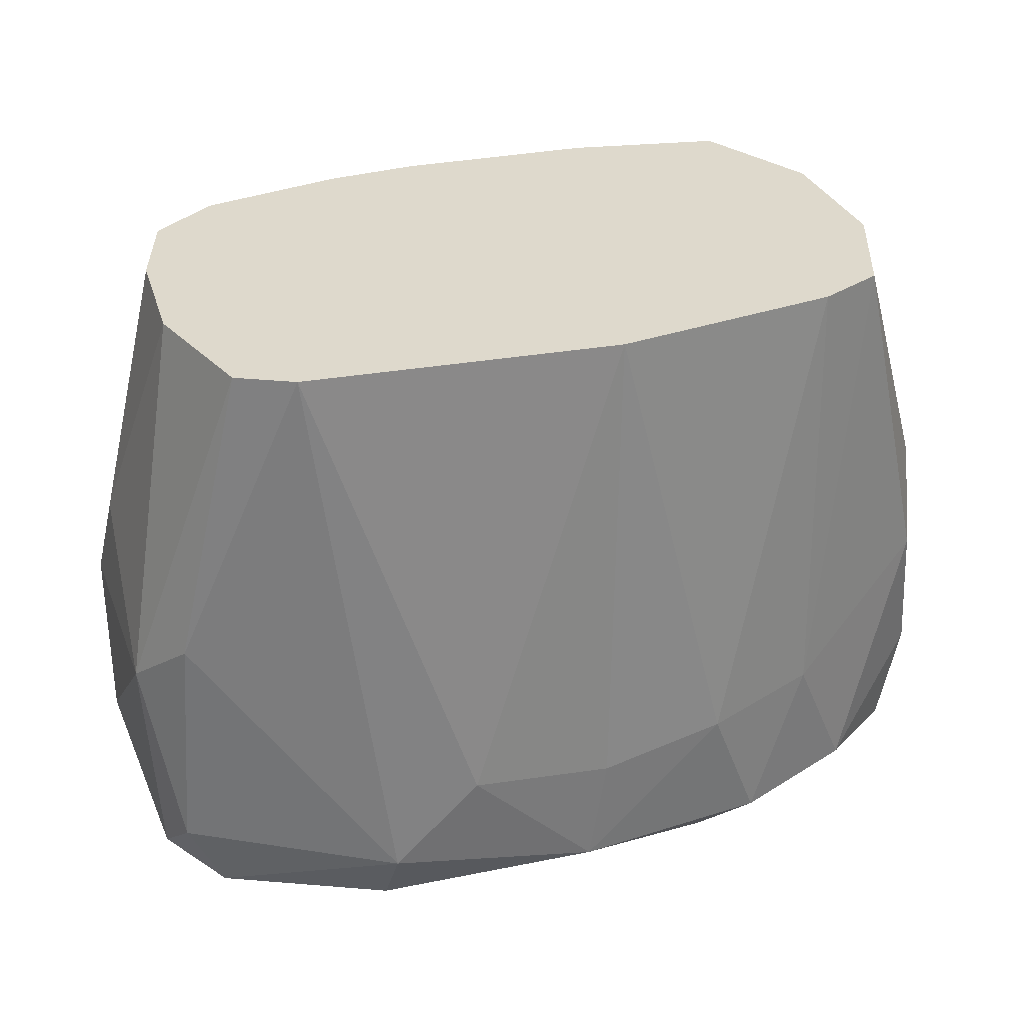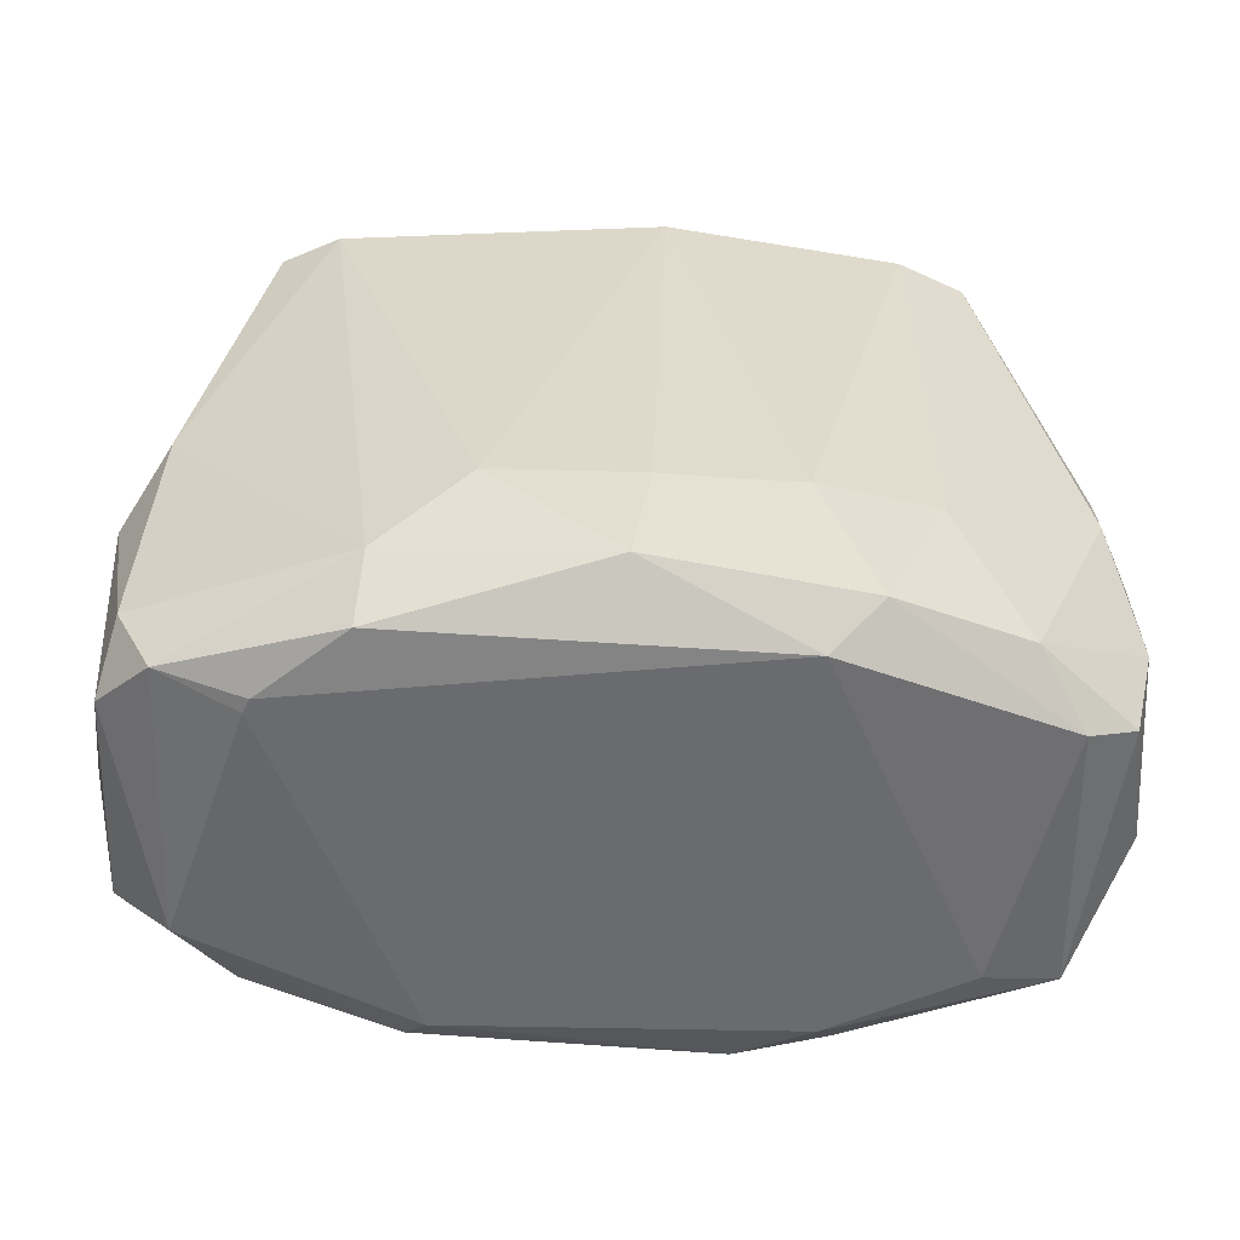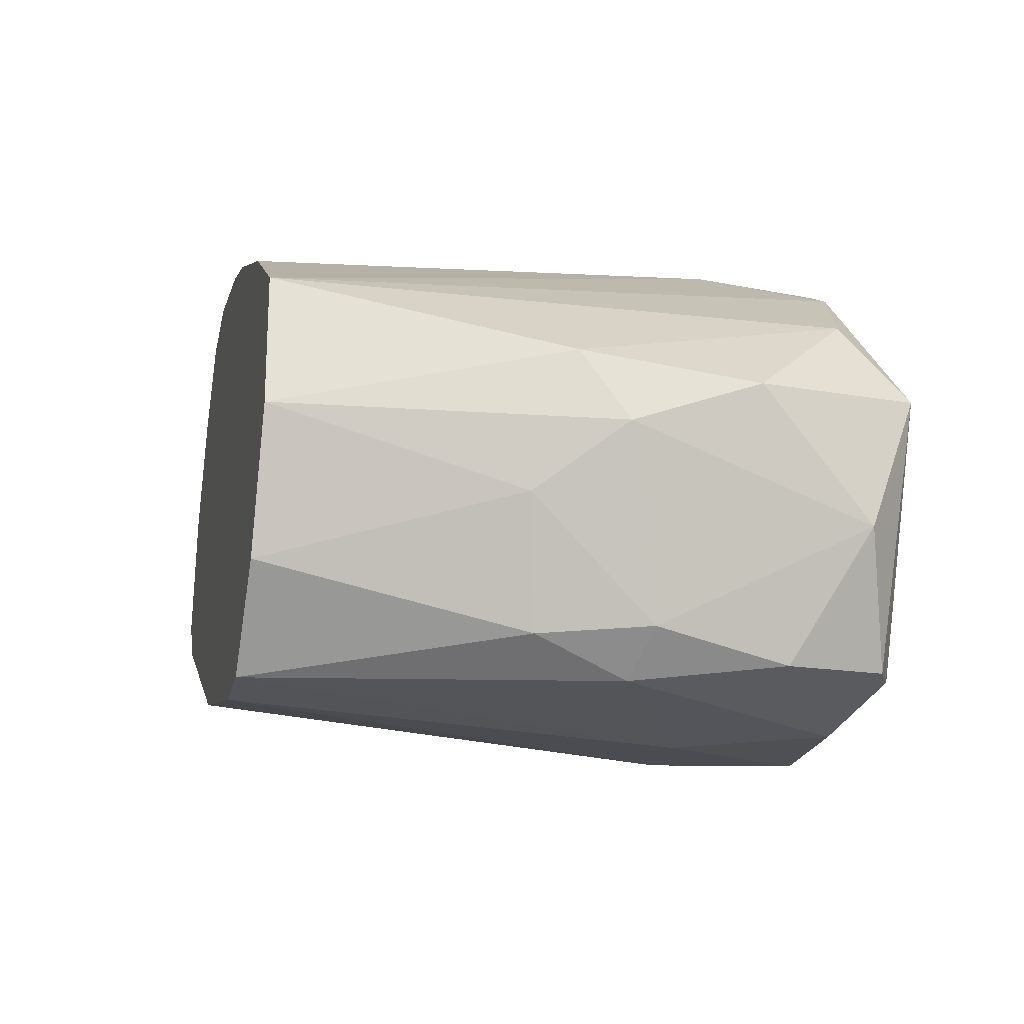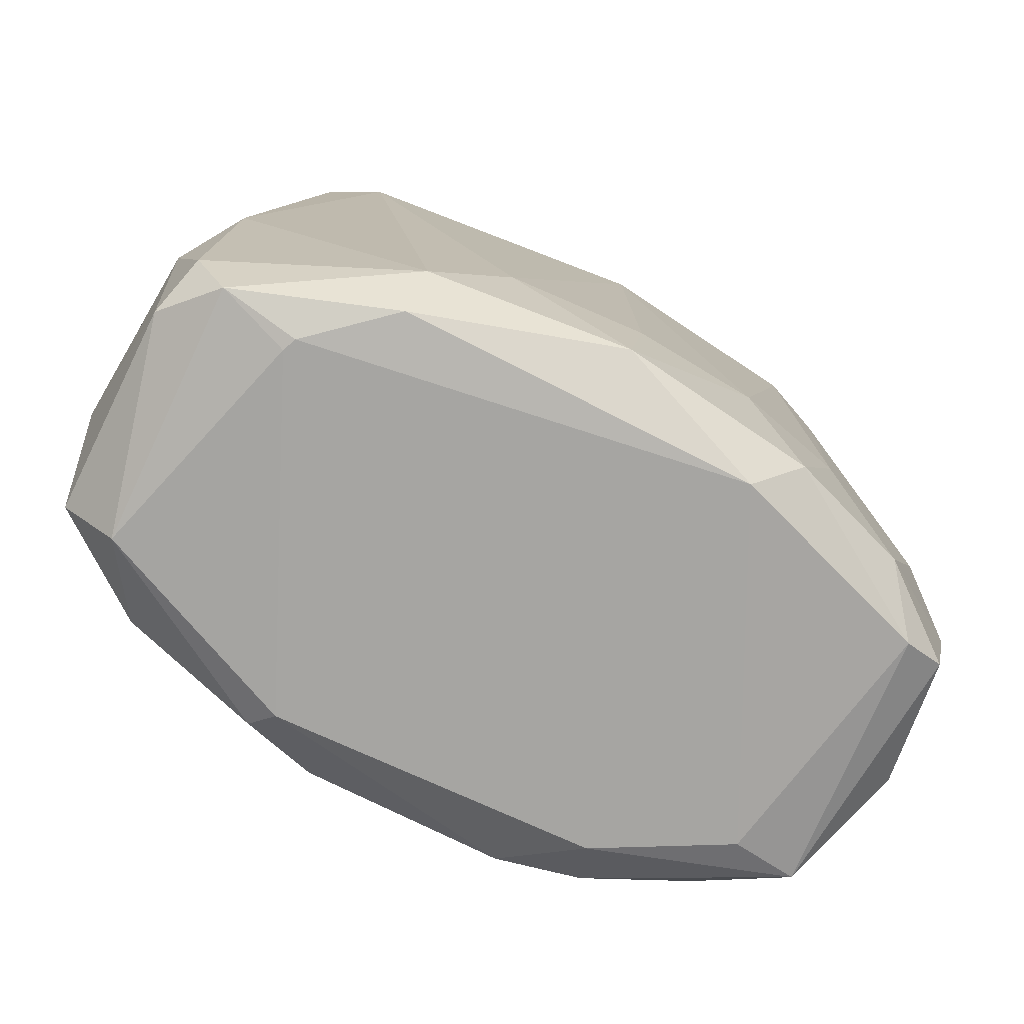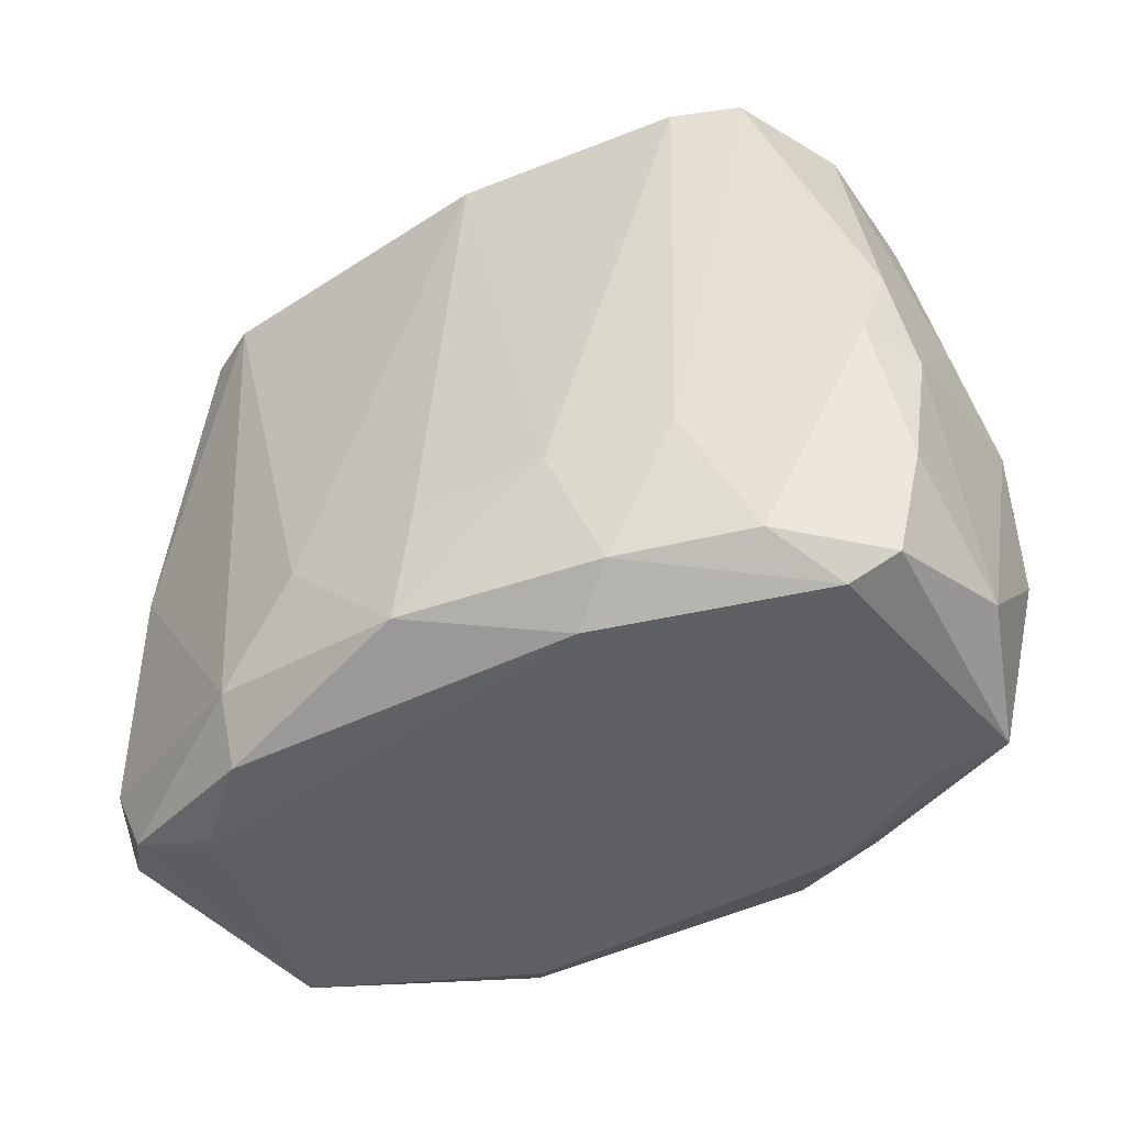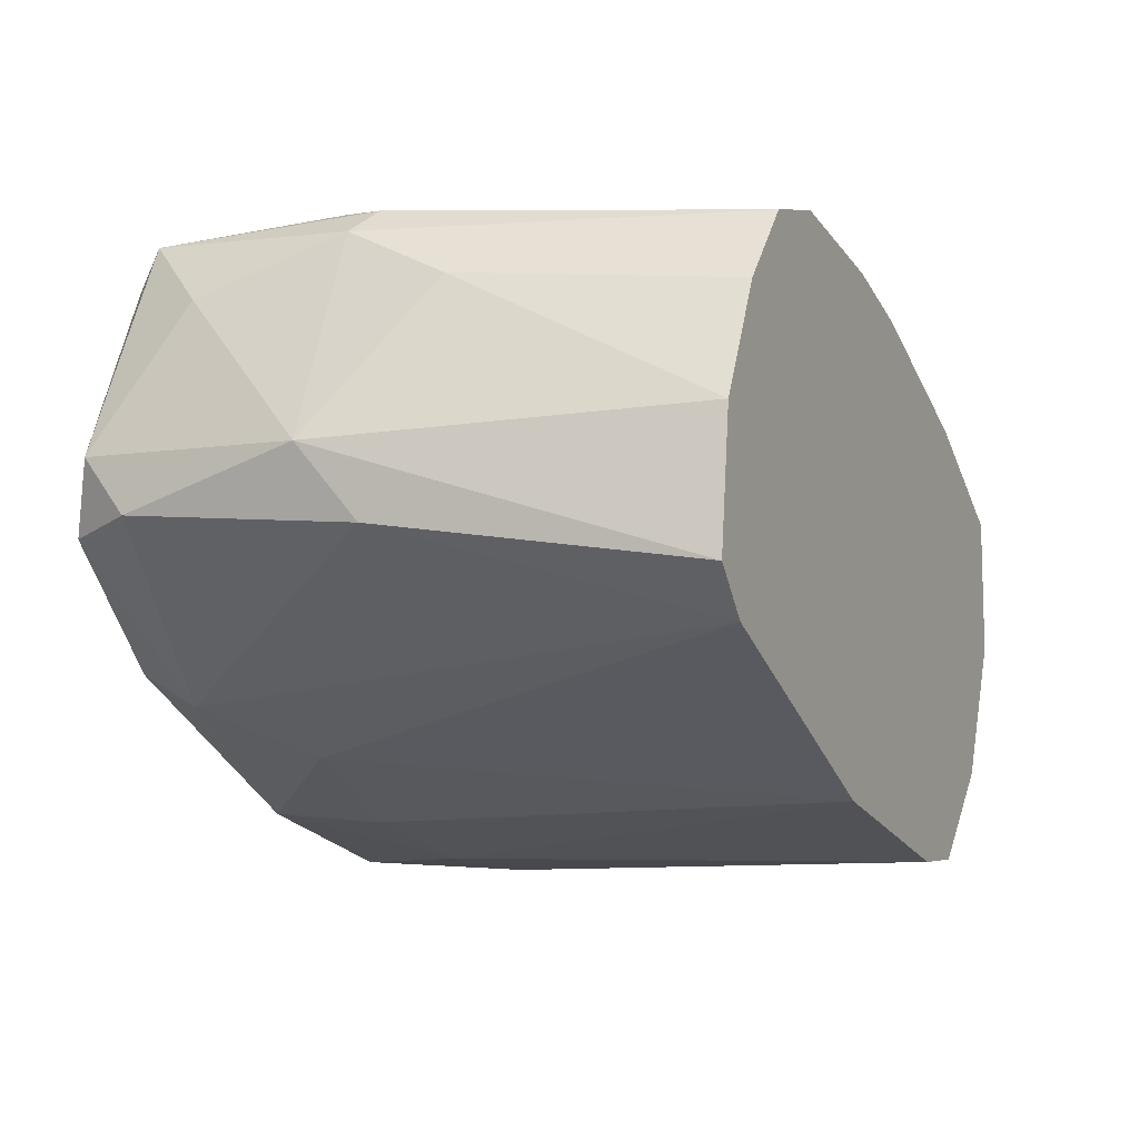
<metadata>
{"format":"obj","ext":"obj","renderer":"f3d","projection":"perspective","resolution":1024,"background":"white","views":[{"elev":31.9,"azim":-42.3,"up":"+Z"},{"elev":-53.4,"azim":-26.1,"up":"+Z"},{"elev":-22.7,"azim":77.0,"up":"+Y"},{"elev":-73.6,"azim":-49.6,"up":"+Z"},{"elev":-42.7,"azim":9.4,"up":"+Z"},{"elev":-4.6,"azim":-64.2,"up":"+Y"}]}
</metadata>
<code>
o convex_0.003
v 0.001409 0.02843 -0.067
v -0.003745 0.0267 -0.01443
v 0.01089 0.02499 -0.067
v -0.01927 0.03015 -0.01443
v -0.04253 -0.006029 -0.01443
v 0.02381 -0.03447 -0.01443
v 0.03847 0.0043 -0.01443
v -0.008053 -0.02757 -0.01443
v 0.005717 0.02326 -0.01443
v -0.02788 0.02843 -0.01443
v -0.03735 -0.004306 -0.08423
v -0.03735 -0.002588 -0.08423
v 0.02553 0.009472 -0.08423
v 0.03932 -0.01034 -0.01443
v 0.04795 -0.006898 -0.06441
v 0.04363 -0.005174 -0.0825
v 0.03932 0.005162 -0.07647
v -0.04081 0.00861 -0.01443
v -0.05029 0.006031 -0.05406
v -0.04166 0.02239 -0.04288
v -0.03822 -0.0112 -0.01443
v 0.004861 -0.03016 -0.08423
v -0.03735 0.03015 -0.05235
v -0.01064 0.03102 -0.06957
v -0.03304 -0.0181 -0.07647
v -0.01323 -0.0293 -0.07906
v -0.0253 -0.02327 -0.06613
v -0.04942 -3e-06 -0.07389
v -0.04856 0.006031 -0.07906
v -0.03908 0.02843 -0.07733
v -0.03391 0.02498 -0.08337
v 0.04363 -0.01982 -0.07733
v 0.01606 -0.03447 -0.01443
v 0.002274 -0.03447 -0.06527
v 0.04278 -0.01896 -0.04115
v 0.04709 -0.01206 -0.05063
v -0.0253 0.03102 -0.07992
v -0.008919 0.02843 -0.0825
v 0.0333 -0.02499 -0.01443
v 0.03674 -0.03188 -0.04288
v 0.02468 0.01378 -0.01443
v 0.02123 0.01981 -0.067
v -0.04856 -0.001727 -0.04804
v -0.03219 -0.01464 -0.08337
v -0.04425 0.02153 -0.06957
v 0.02123 0.01895 -0.08078
v -0.008053 0.02498 -0.08423
v 0.02296 -0.0362 -0.07906
v 0.0376 -0.0336 -0.06957
v 0.03416 -0.03533 -0.05321
v 0.02985 -0.03188 -0.08337
v 0.008304 -0.03533 -0.07992
v 0.000553 0.02843 -0.07906
v -0.0115 -0.03016 -0.067
v -0.04597 -0.001727 -0.08164
v 0.0152 -0.0362 -0.06355
v 0.04622 -0.004312 -0.04546
v 0.02985 0.01378 -0.07906
v 0.03502 -0.03274 -0.08078
v 0.03588 -0.00345 -0.08423
v -0.03391 0.03102 -0.05838
v 0.03932 -0.03102 -0.05492
v -0.04081 0.02757 -0.05406
v -0.03478 0.02068 -0.01443
f 1 2 3
f 4 5 6
f 4 6 7
f 6 5 8
f 4 7 9
f 5 4 10
f 11 12 13
f 7 6 14
f 15 16 17
f 5 10 18
f 19 5 18
f 20 19 18
f 8 5 21
f 11 13 22
f 10 4 23
f 24 4 1
f 25 26 27
f 8 21 27
f 21 25 27
f 28 19 29
f 30 31 29
f 16 15 32
f 6 8 33
f 8 34 33
f 14 35 36
f 32 15 36
f 31 30 37
f 38 31 37
f 35 14 39
f 14 6 39
f 6 40 39
f 40 35 39
f 9 7 41
f 7 42 41
f 28 25 43
f 19 28 43
f 5 19 43
f 21 5 43
f 25 21 43
f 26 25 44
f 11 22 44
f 22 26 44
f 30 29 45
f 29 19 45
f 38 46 47
f 13 12 47
f 46 13 47
f 12 31 47
f 31 38 47
f 48 49 50
f 40 6 50
f 51 48 52
f 34 26 52
f 26 22 52
f 22 51 52
f 46 38 53
f 24 1 53
f 37 24 53
f 38 37 53
f 26 34 54
f 34 8 54
f 27 26 54
f 8 27 54
f 12 11 55
f 25 28 55
f 31 12 55
f 28 29 55
f 29 31 55
f 44 25 55
f 11 44 55
f 6 33 56
f 33 34 56
f 48 50 56
f 50 6 56
f 52 48 56
f 34 52 56
f 7 14 57
f 17 7 57
f 15 17 57
f 36 15 57
f 14 36 57
f 13 46 58
f 16 13 58
f 7 17 58
f 17 16 58
f 42 7 58
f 46 42 58
f 49 48 59
f 51 16 59
f 48 51 59
f 32 49 59
f 16 32 59
f 16 51 60
f 13 16 60
f 51 22 60
f 22 13 60
f 4 24 61
f 30 23 61
f 23 4 61
f 24 37 61
f 37 30 61
f 35 40 62
f 49 32 62
f 36 35 62
f 32 36 62
f 50 49 62
f 40 50 62
f 4 9 2
f 1 4 2
f 19 20 63
f 23 30 63
f 10 23 63
f 45 19 63
f 30 45 63
f 18 10 64
f 20 18 64
f 63 20 64
f 10 63 64
f 42 46 3
f 9 41 3
f 41 42 3
f 46 53 3
f 53 1 3
f 2 9 3

</code>
